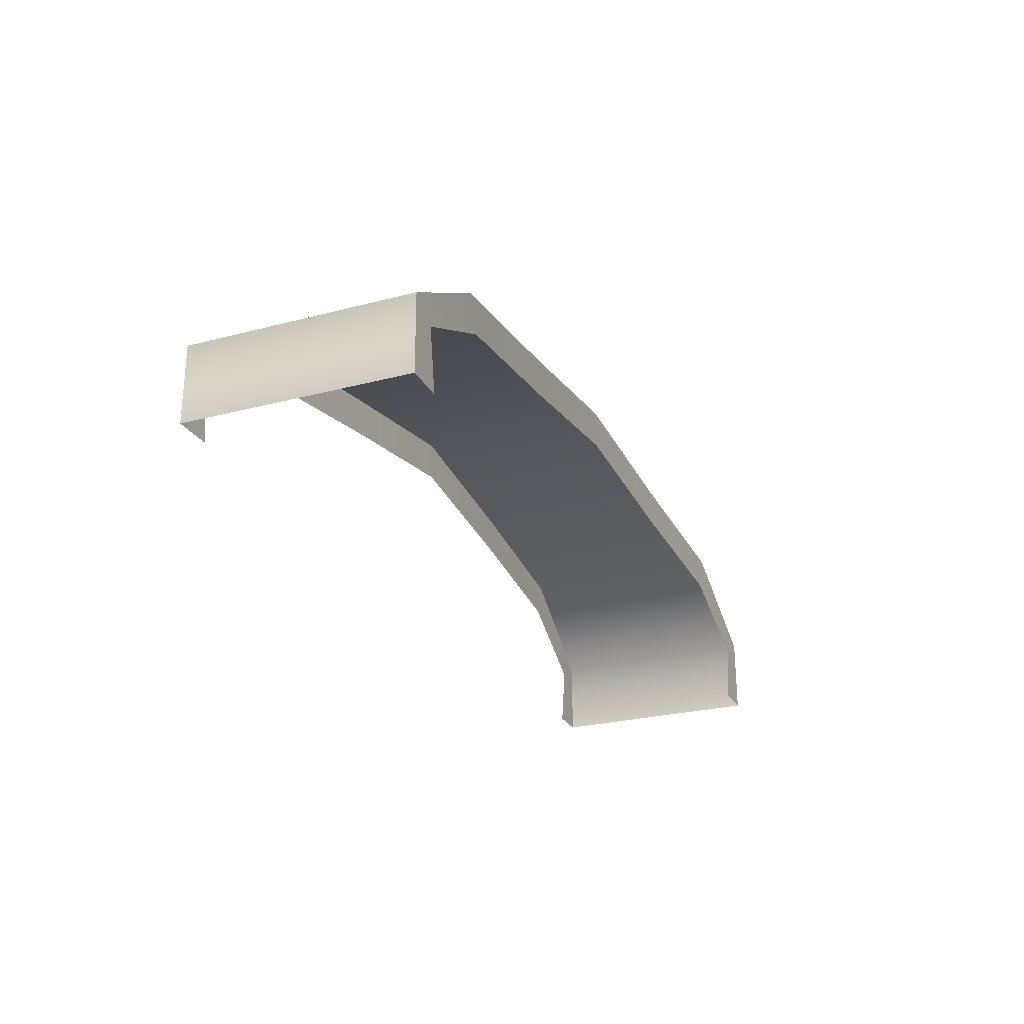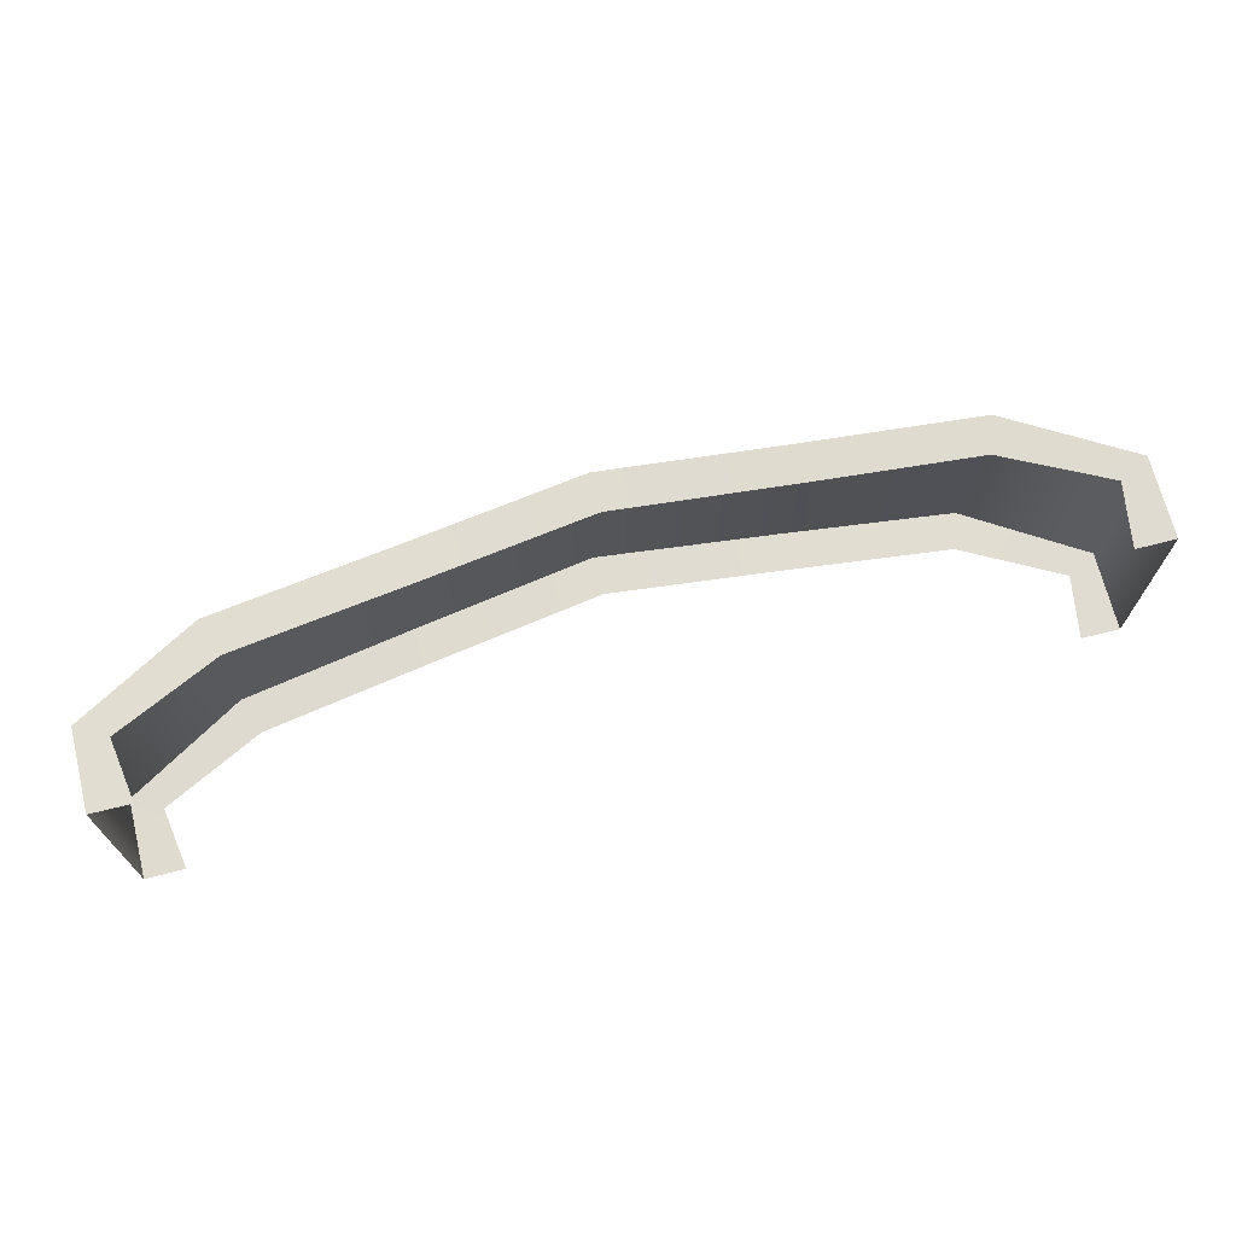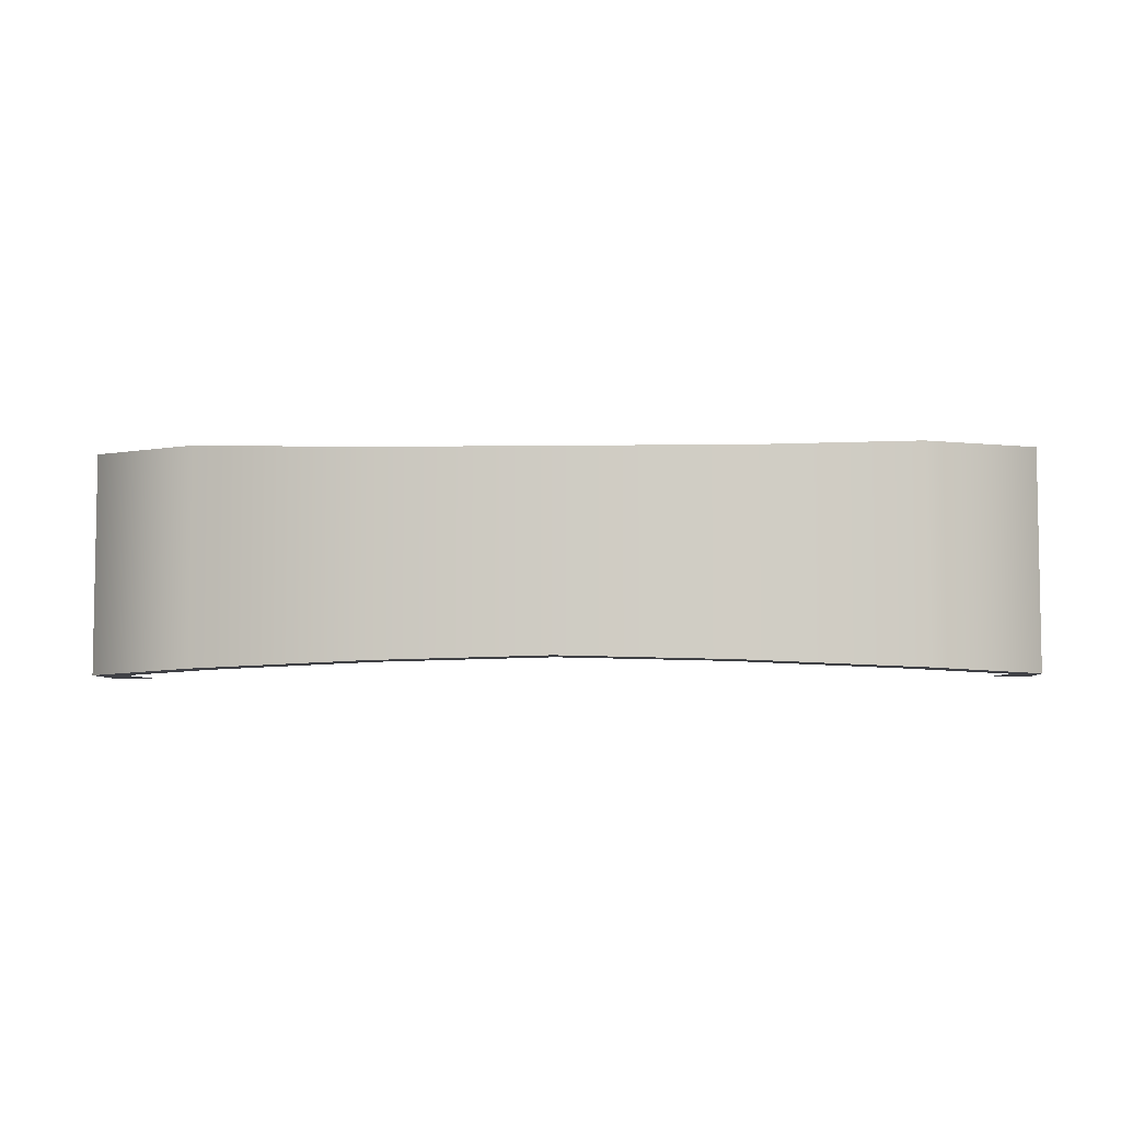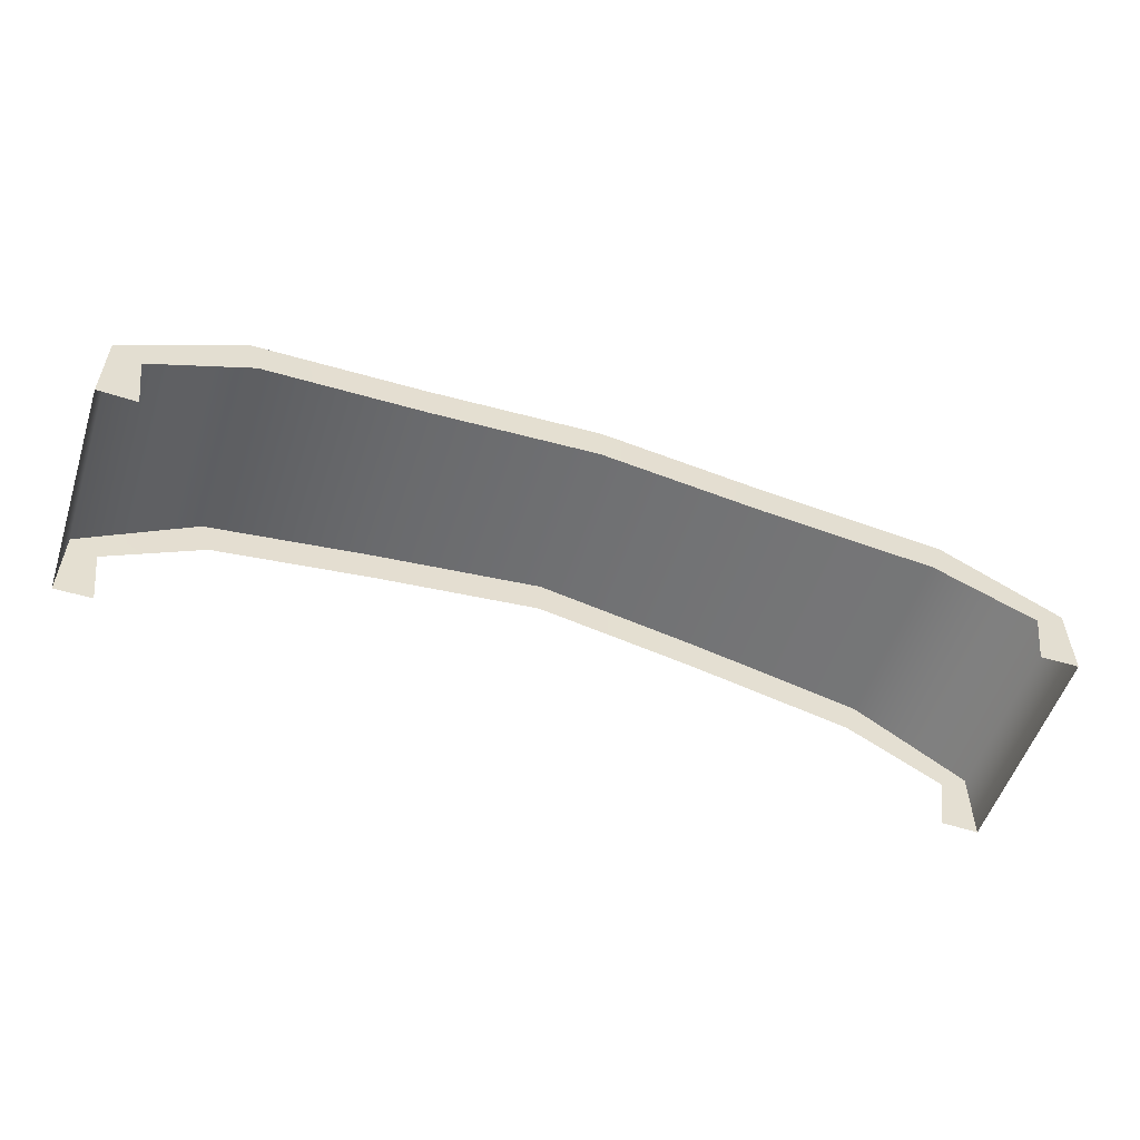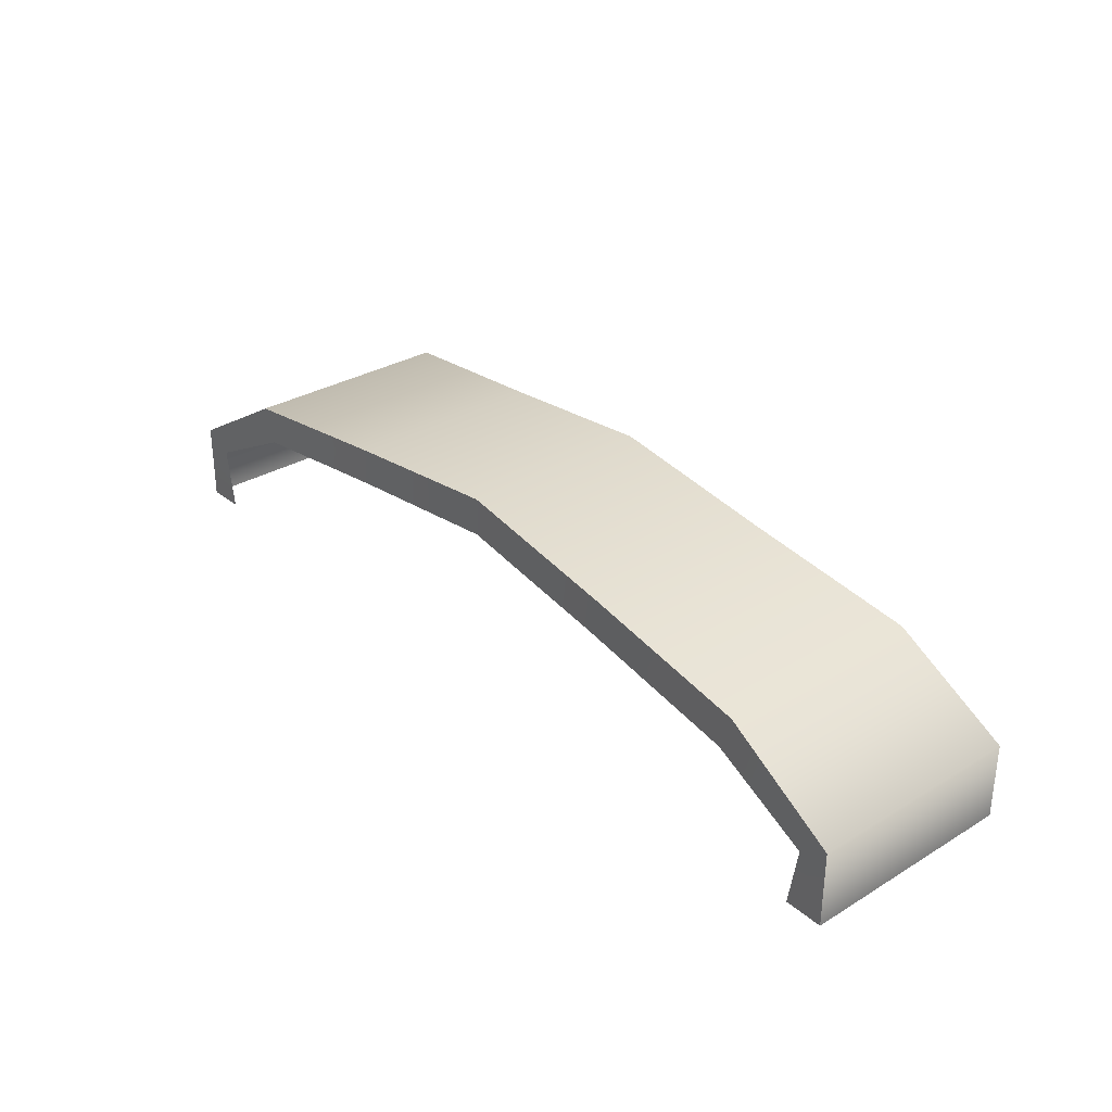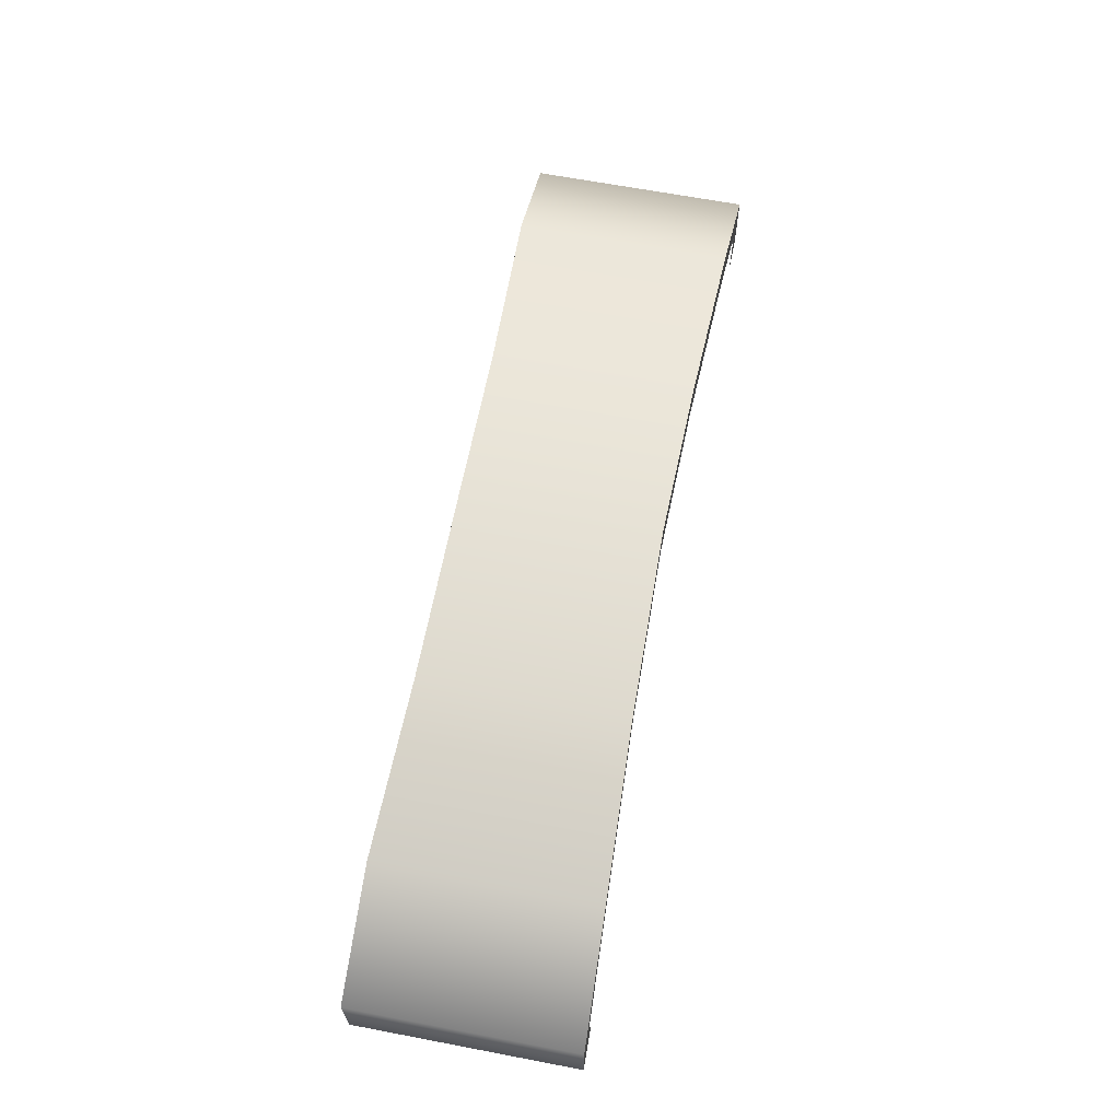
<metadata>
{"format":"obj","ext":"obj","renderer":"f3d","projection":"perspective","resolution":1024,"background":"white","views":[{"elev":-25.5,"azim":112.9,"up":"+Z"},{"elev":69.6,"azim":166.0,"up":"+Y"},{"elev":-5.8,"azim":3.9,"up":"+Y"},{"elev":-54.5,"azim":-18.2,"up":"+Z"},{"elev":31.2,"azim":49.4,"up":"+Z"},{"elev":65.5,"azim":-79.2,"up":"+Z"}]}
</metadata>
<code>
v -19.87 -231.4 7.885
v 19.87 -231.4 6.746
v -19.87 -219.2 7.885
v 19.87 -219.2 6.746
v -26.49 -219 -0.6479
v 26.49 -219 -1.508
v -26.49 -231.6 -0.6479
v 26.49 -231.6 -1.508
v 26.49 -219 2.871
v -26.49 -231.6 3.857
v -26.49 -219 3.857
v -0 -230.8 9.897
v -0 -219.7 9.897
v 26.49 -231.6 2.871
v -19.18 -231.4 5.848
v -0.06149 -230.8 7.714
v 19.14 -231.4 4.709
v -19.18 -219.2 5.848
v -0.06149 -219.7 7.714
v 19.14 -219.2 4.709
v -24.82 -219 2.916
v -24.29 -219 -0.6479
v 24.83 -219 1.921
v 24.29 -219 -1.508
v -24.29 -231.6 -0.6479
v -24.82 -231.6 2.916
v 24.29 -231.6 -1.508
v 24.83 -231.6 1.921
v -9.771 -231 6.767
v -10.09 -231 8.875
v -10.09 -219.5 8.875
v -9.771 -219.5 6.767
v 9.337 -231 6.243
v 9.726 -231 8.355
v 9.726 -219.5 8.355
v 9.337 -219.6 6.243
f 1 30 31 3
f 12 34 35 13
f 4 2 14 9
f 14 8 6 9
f 5 7 10 11
f 10 1 3 11
f 30 1 15 29
f 34 12 16 33
f 3 31 32 18
f 13 35 36 19
f 11 3 18 21
f 5 11 21 22
f 4 9 23 20
f 9 6 24 23
f 10 7 25 26
f 1 10 26 15
f 8 14 28 27
f 14 2 17 28
f 12 30 29 16
f 31 30 12 13
f 32 31 13 19
f 2 34 33 17
f 35 34 2 4
f 36 35 4 20

</code>
